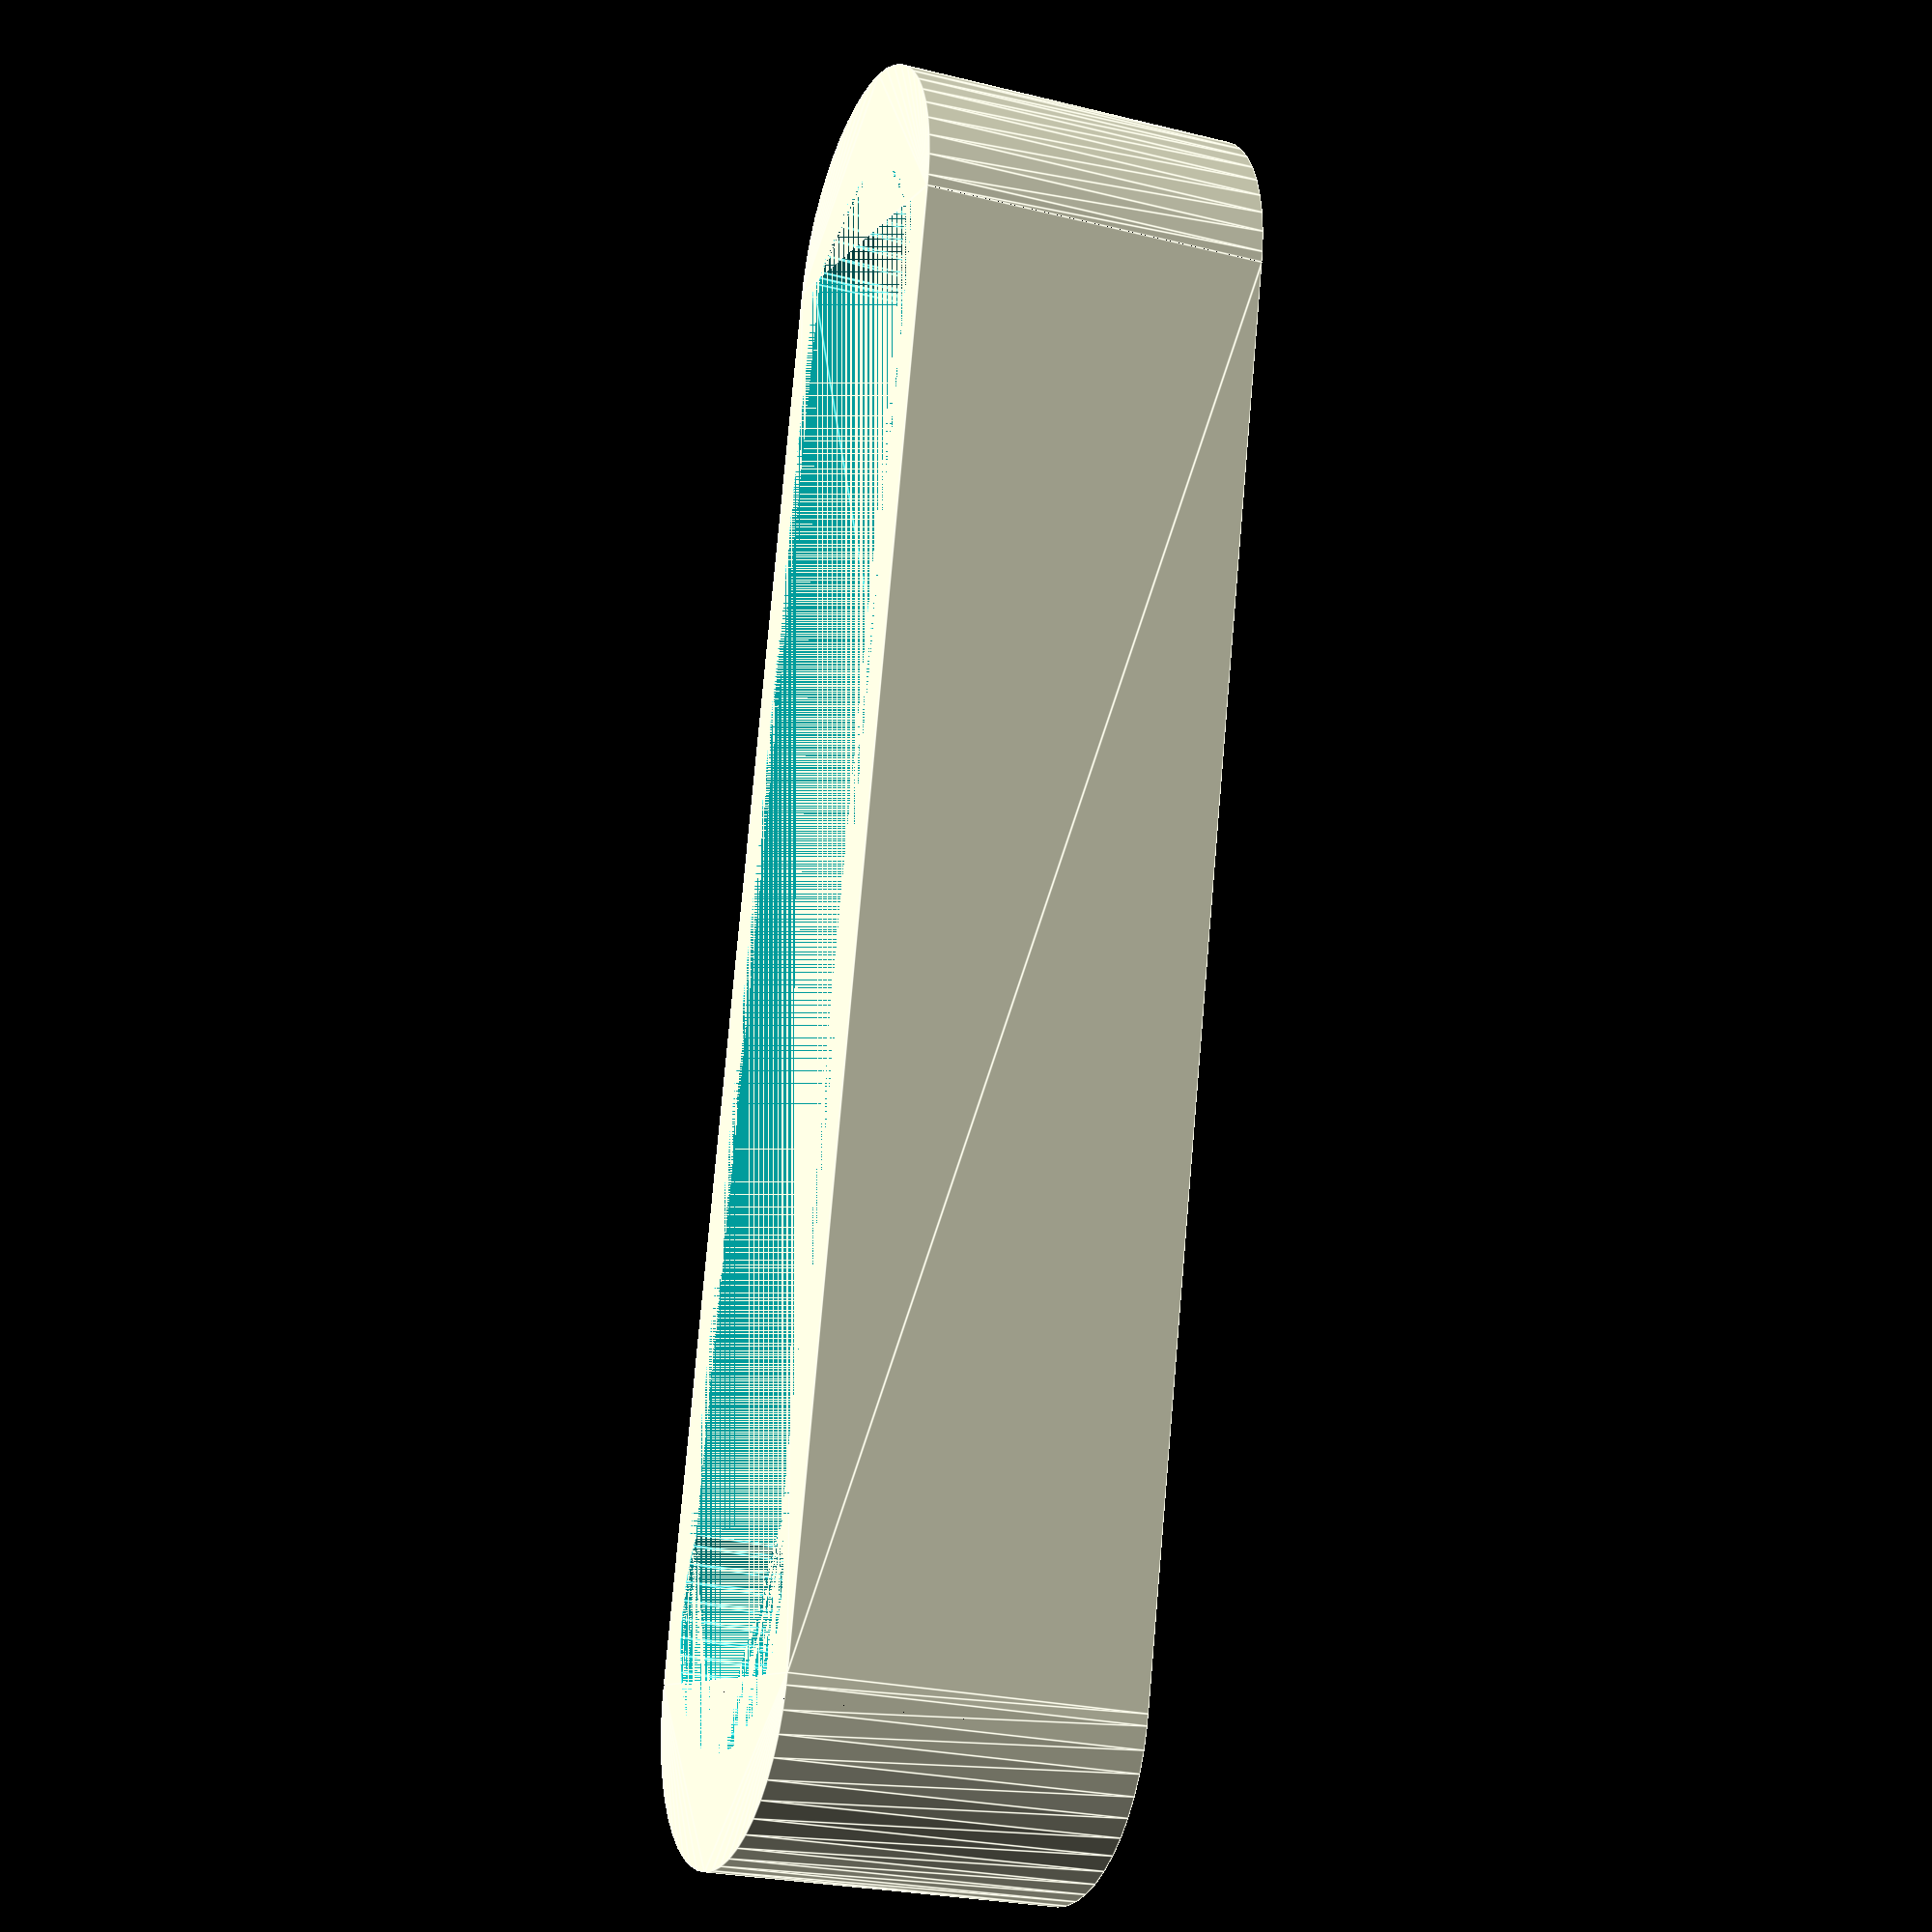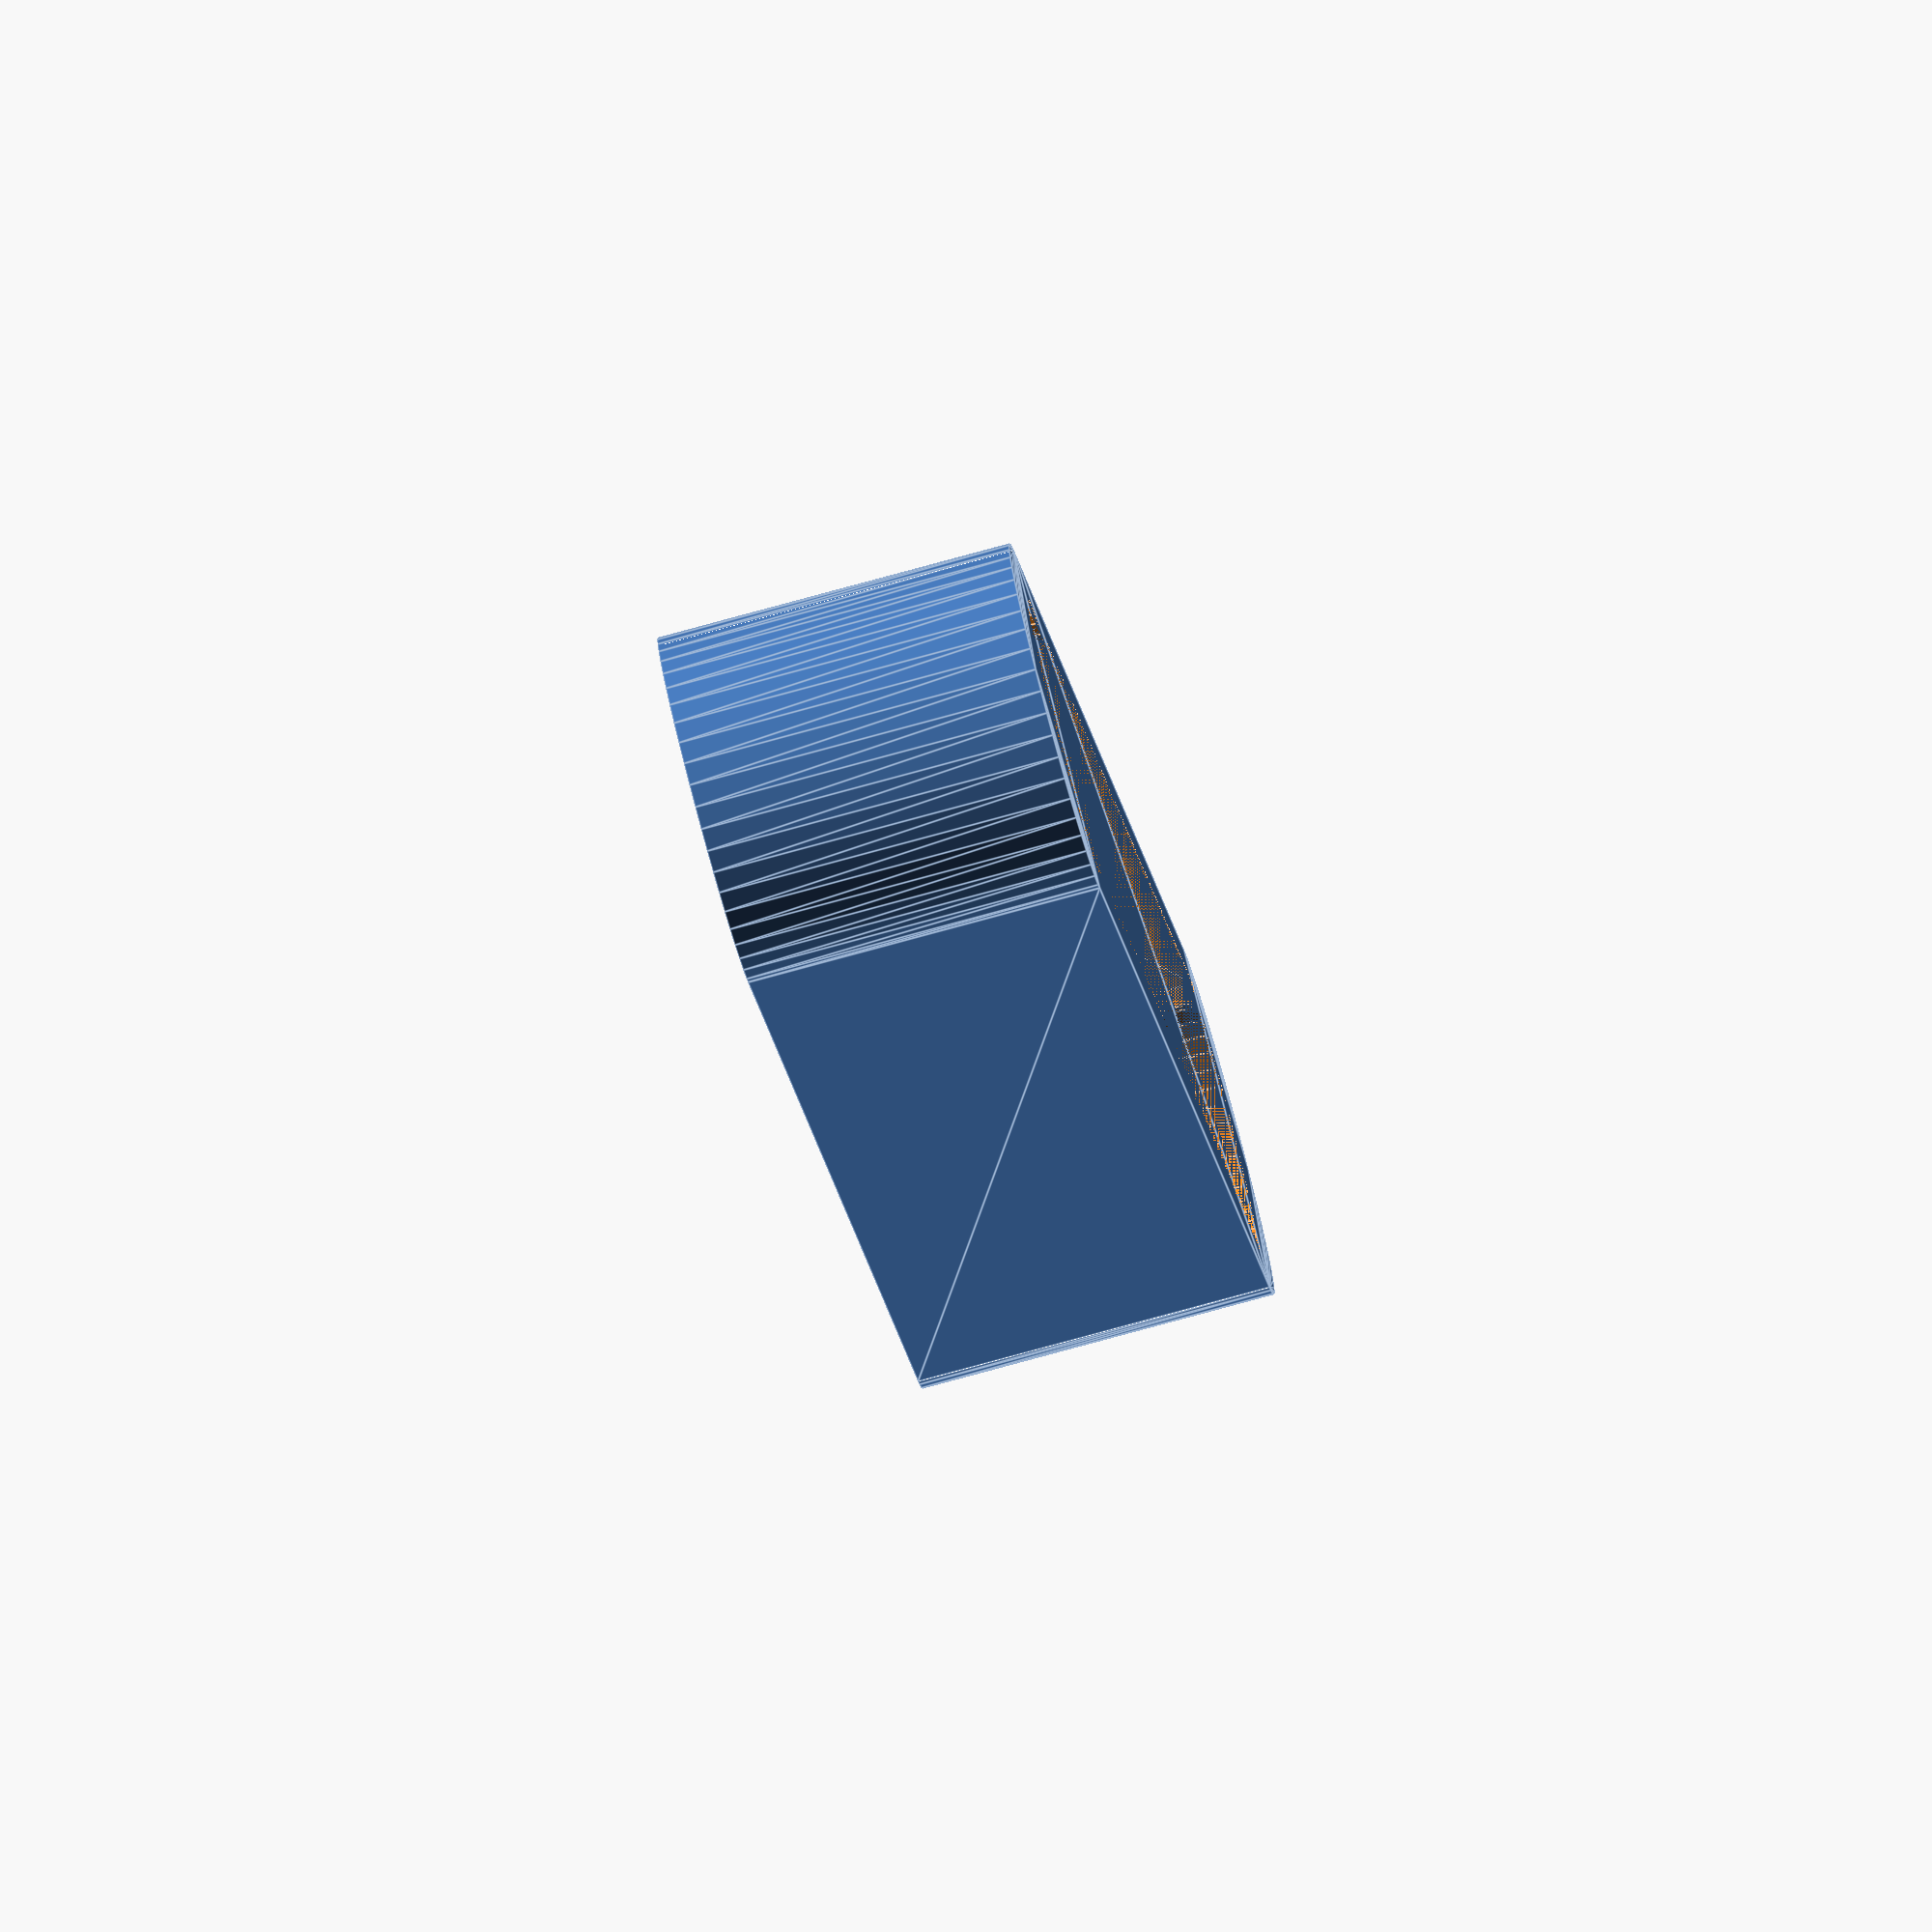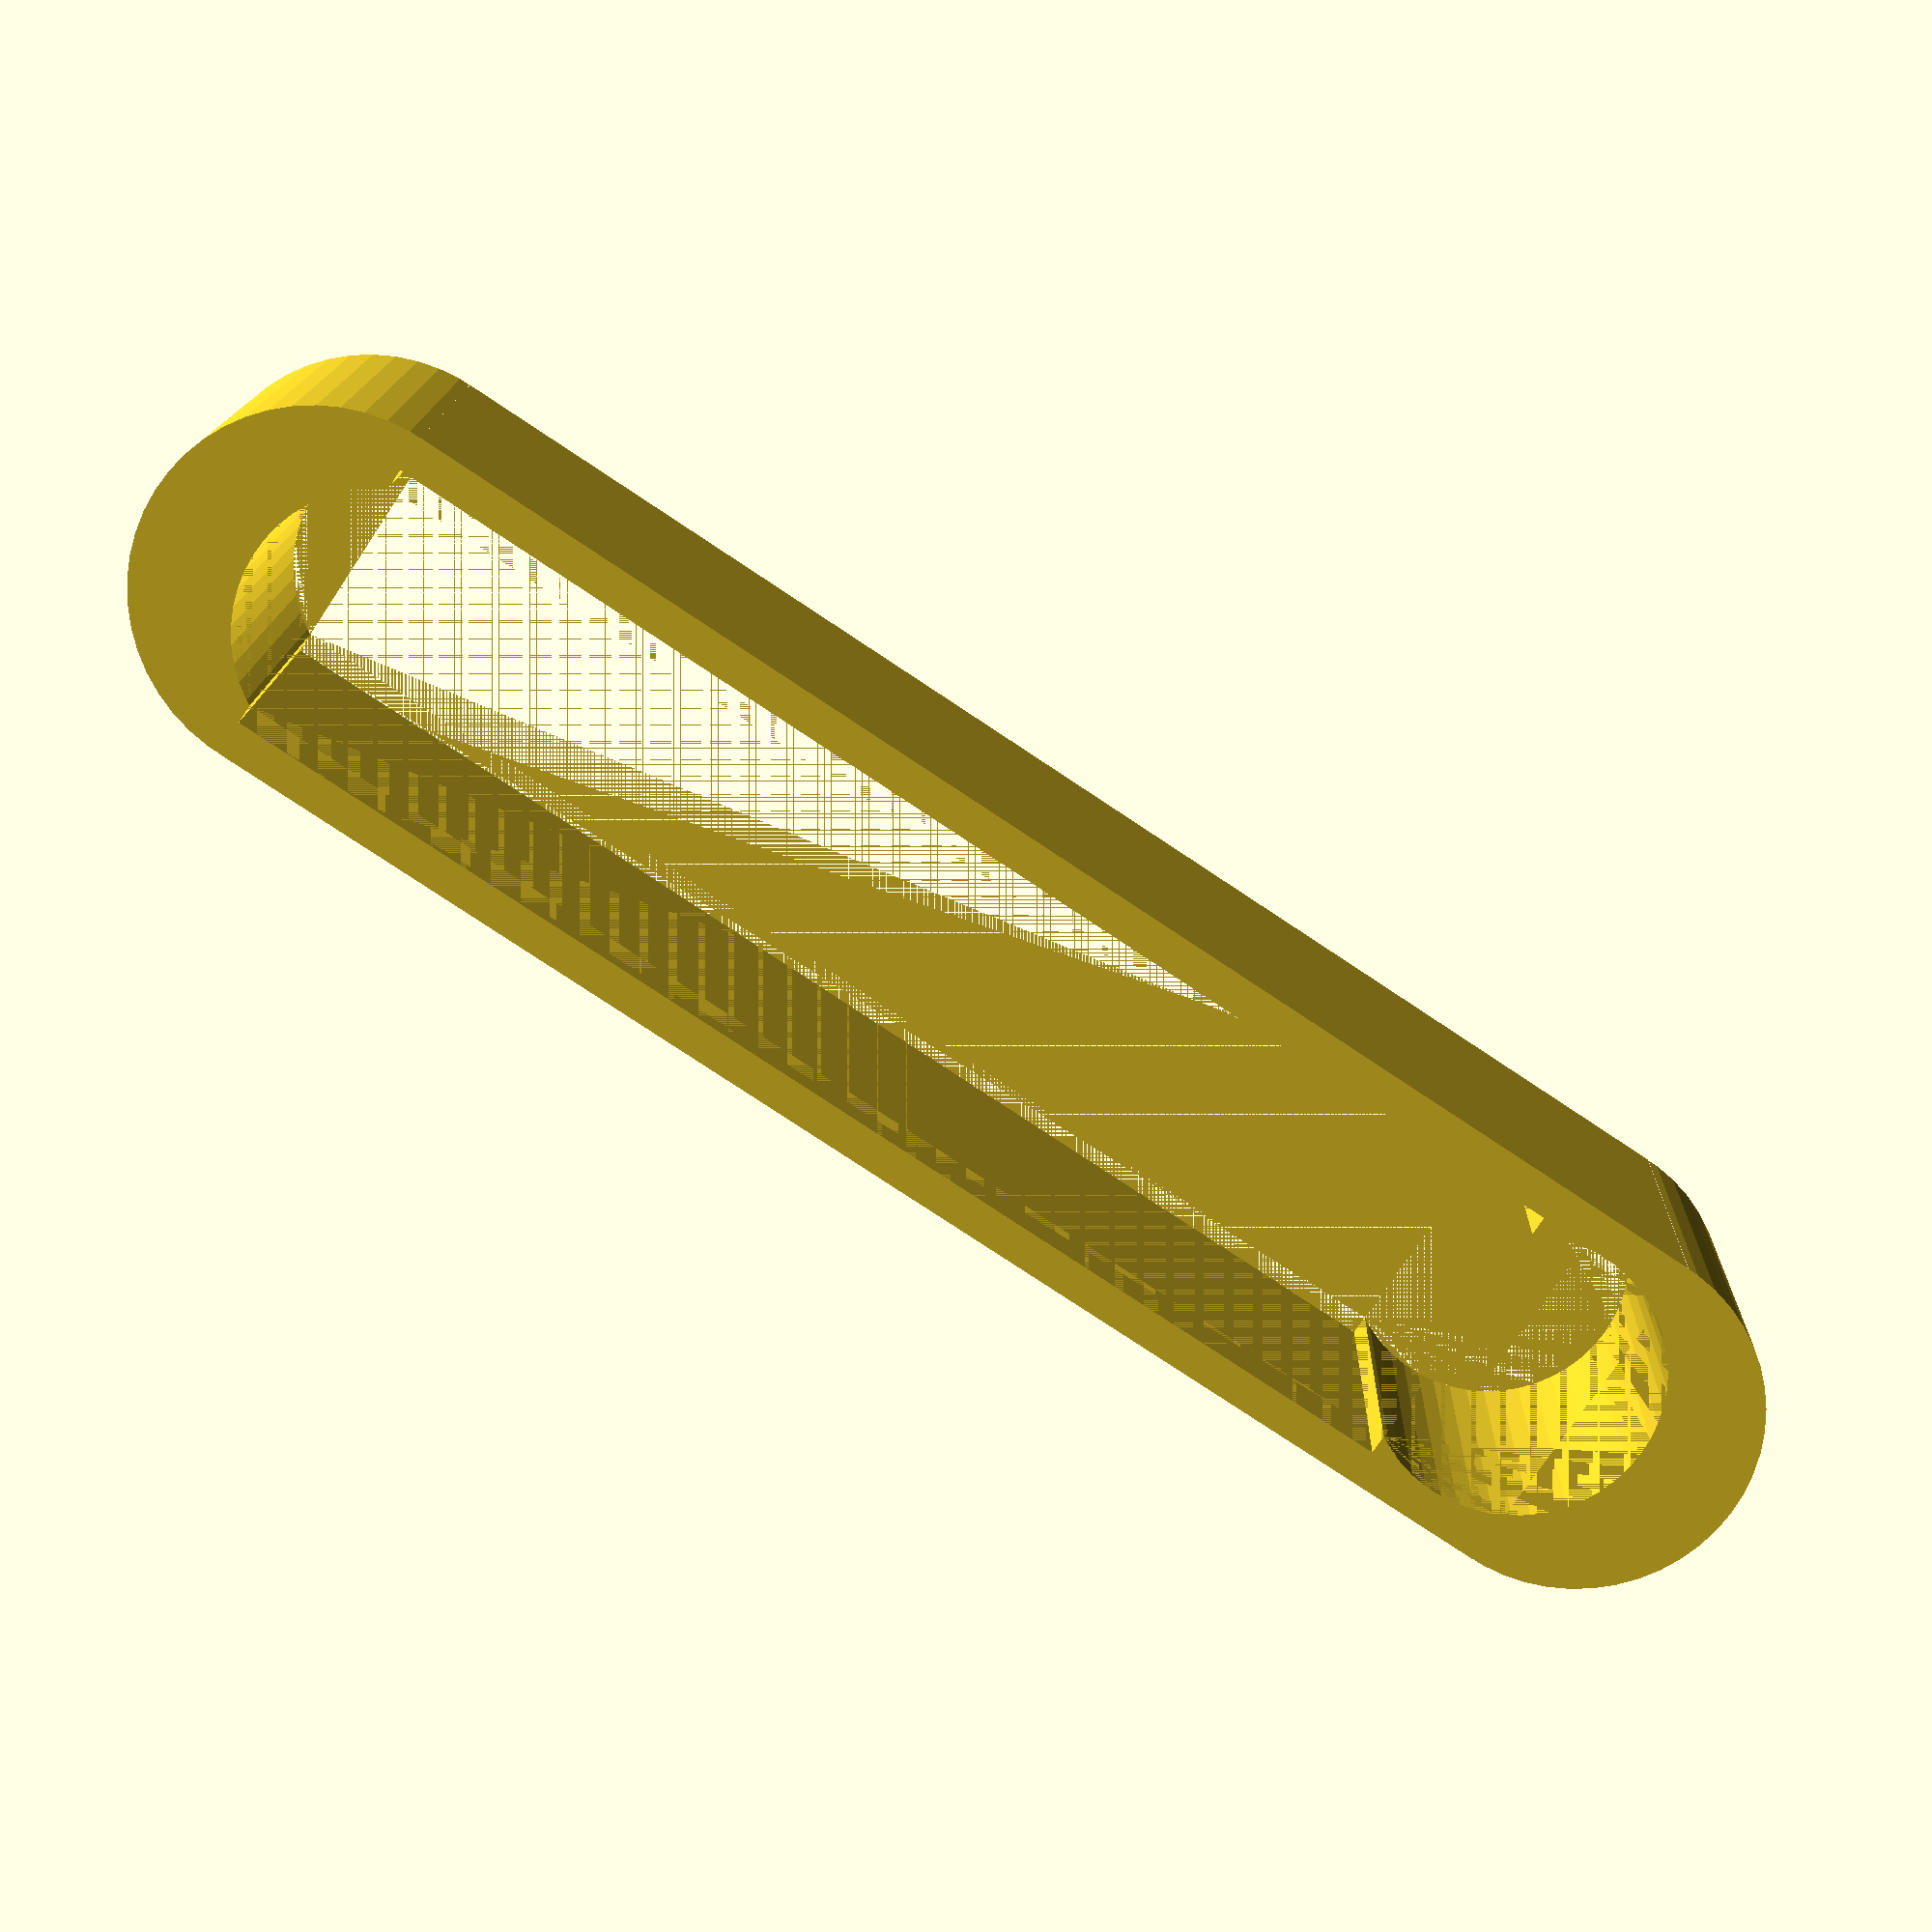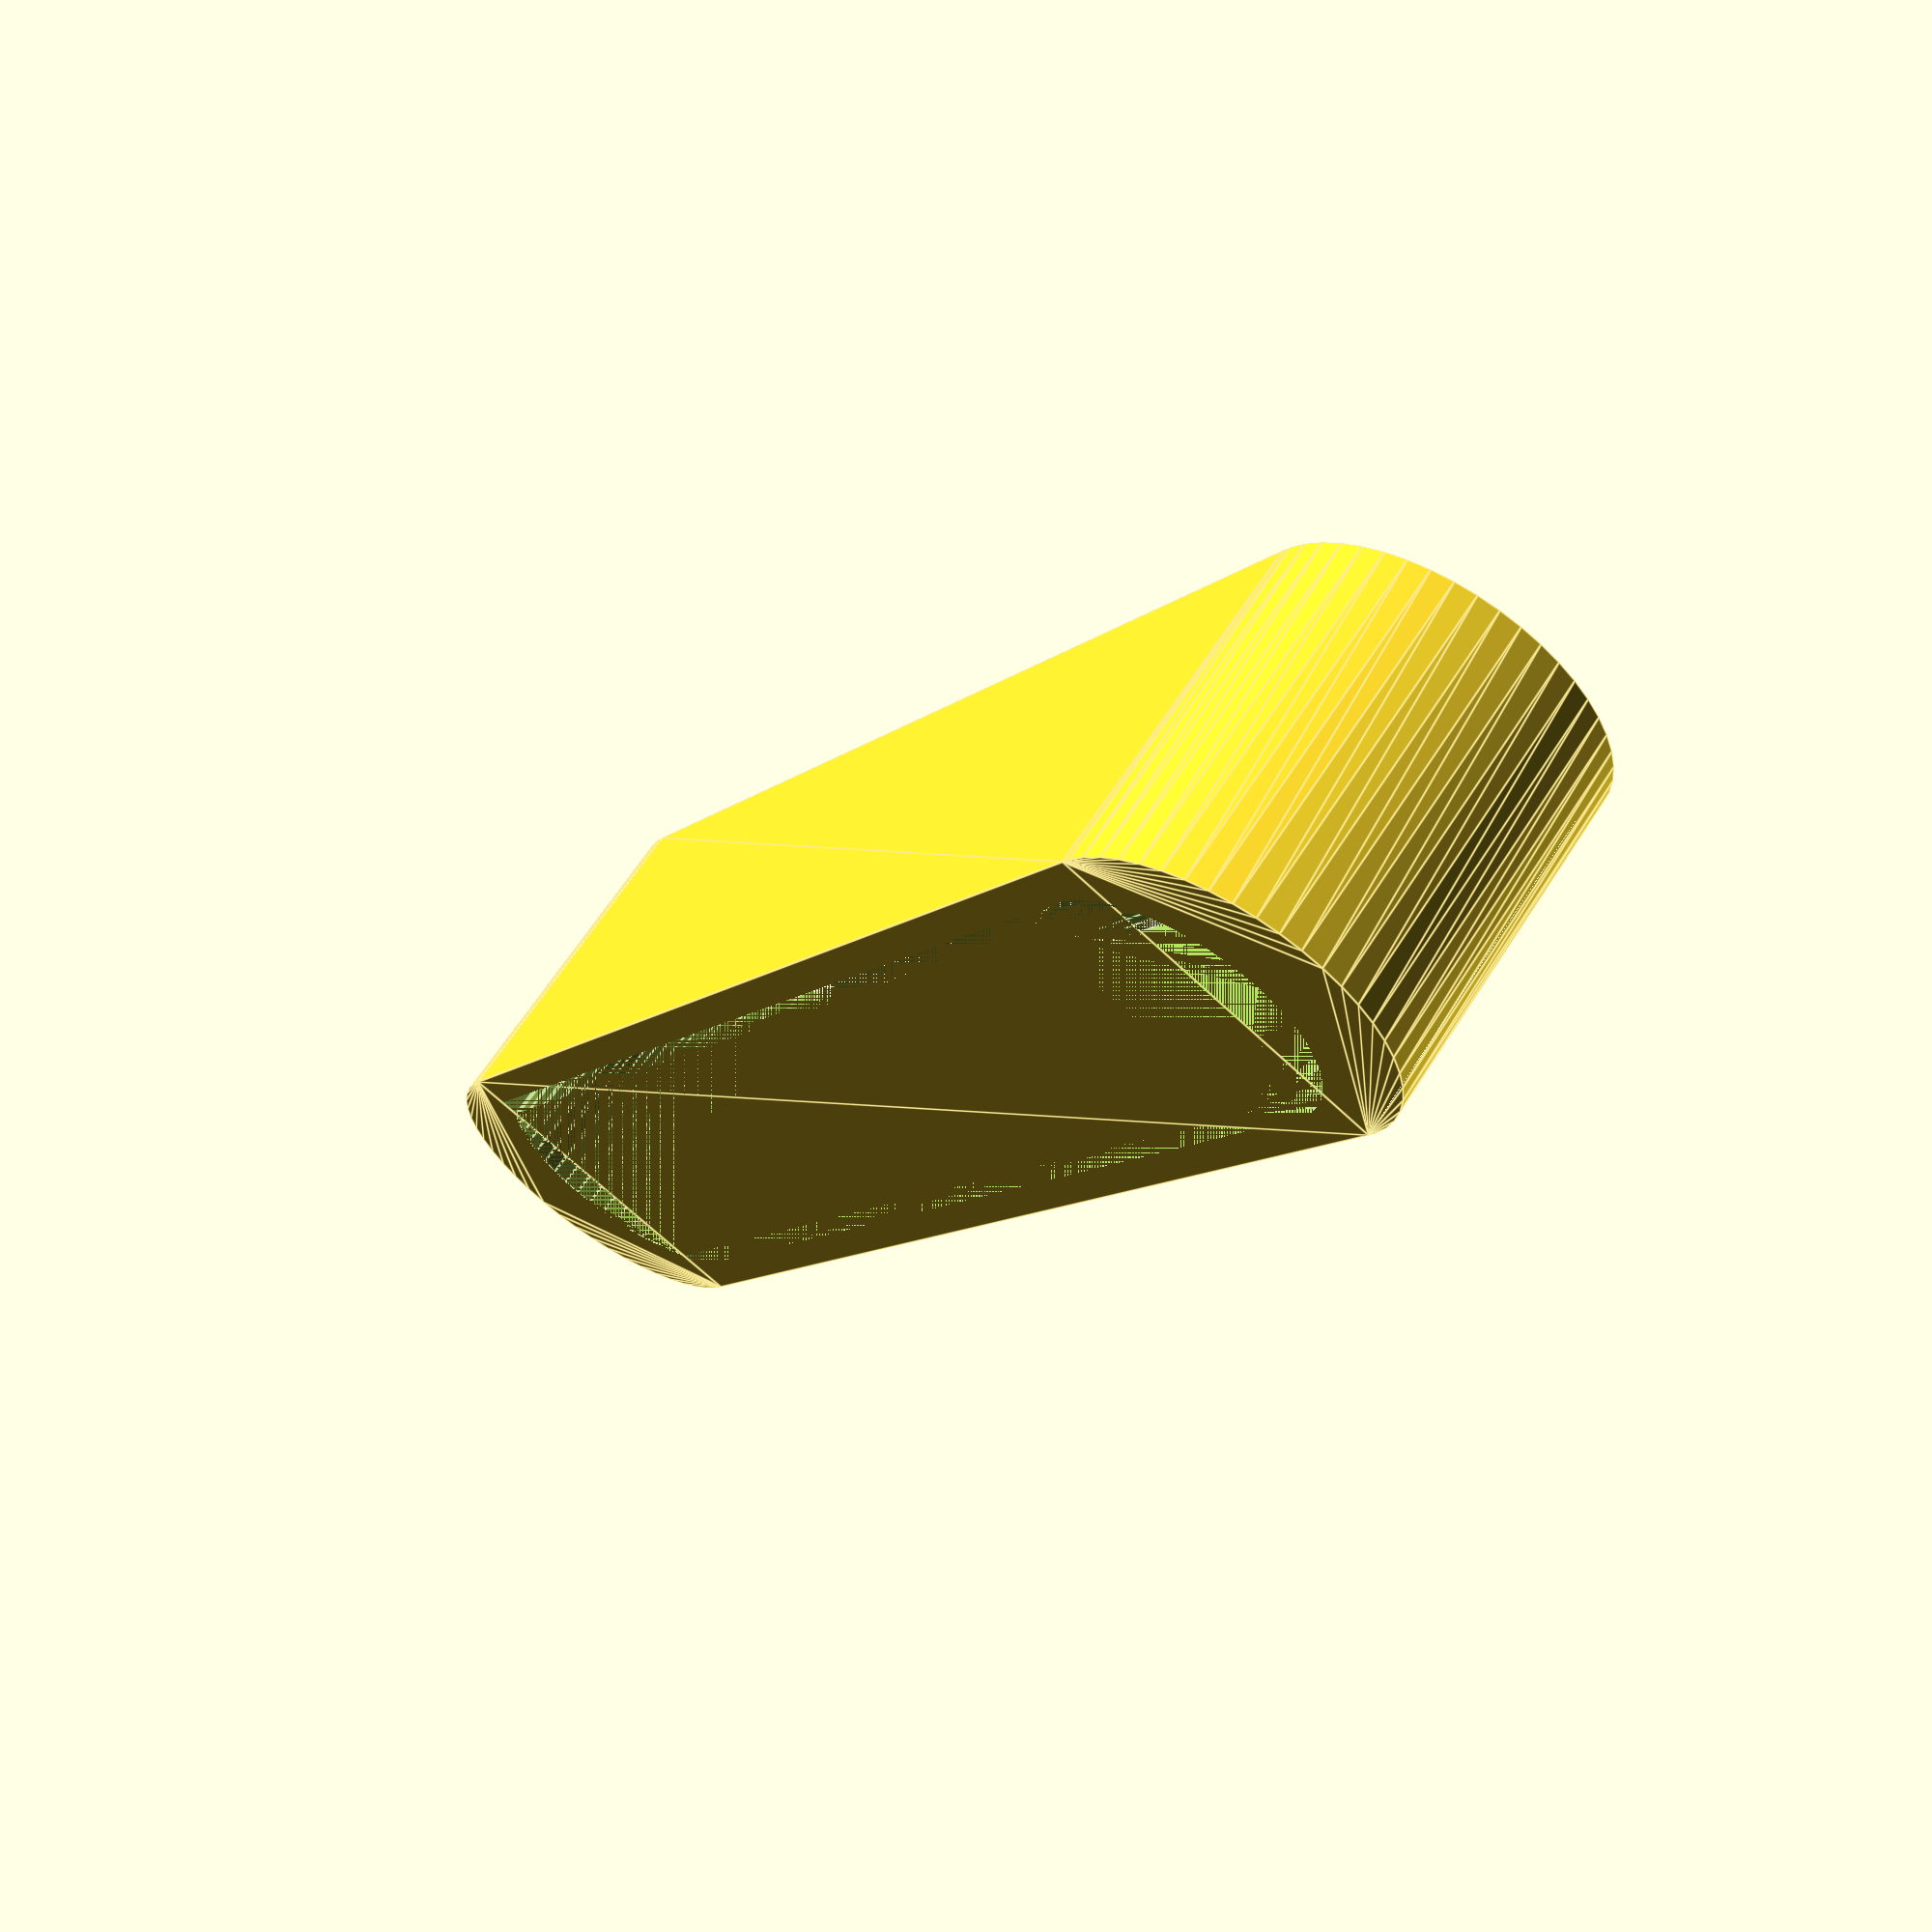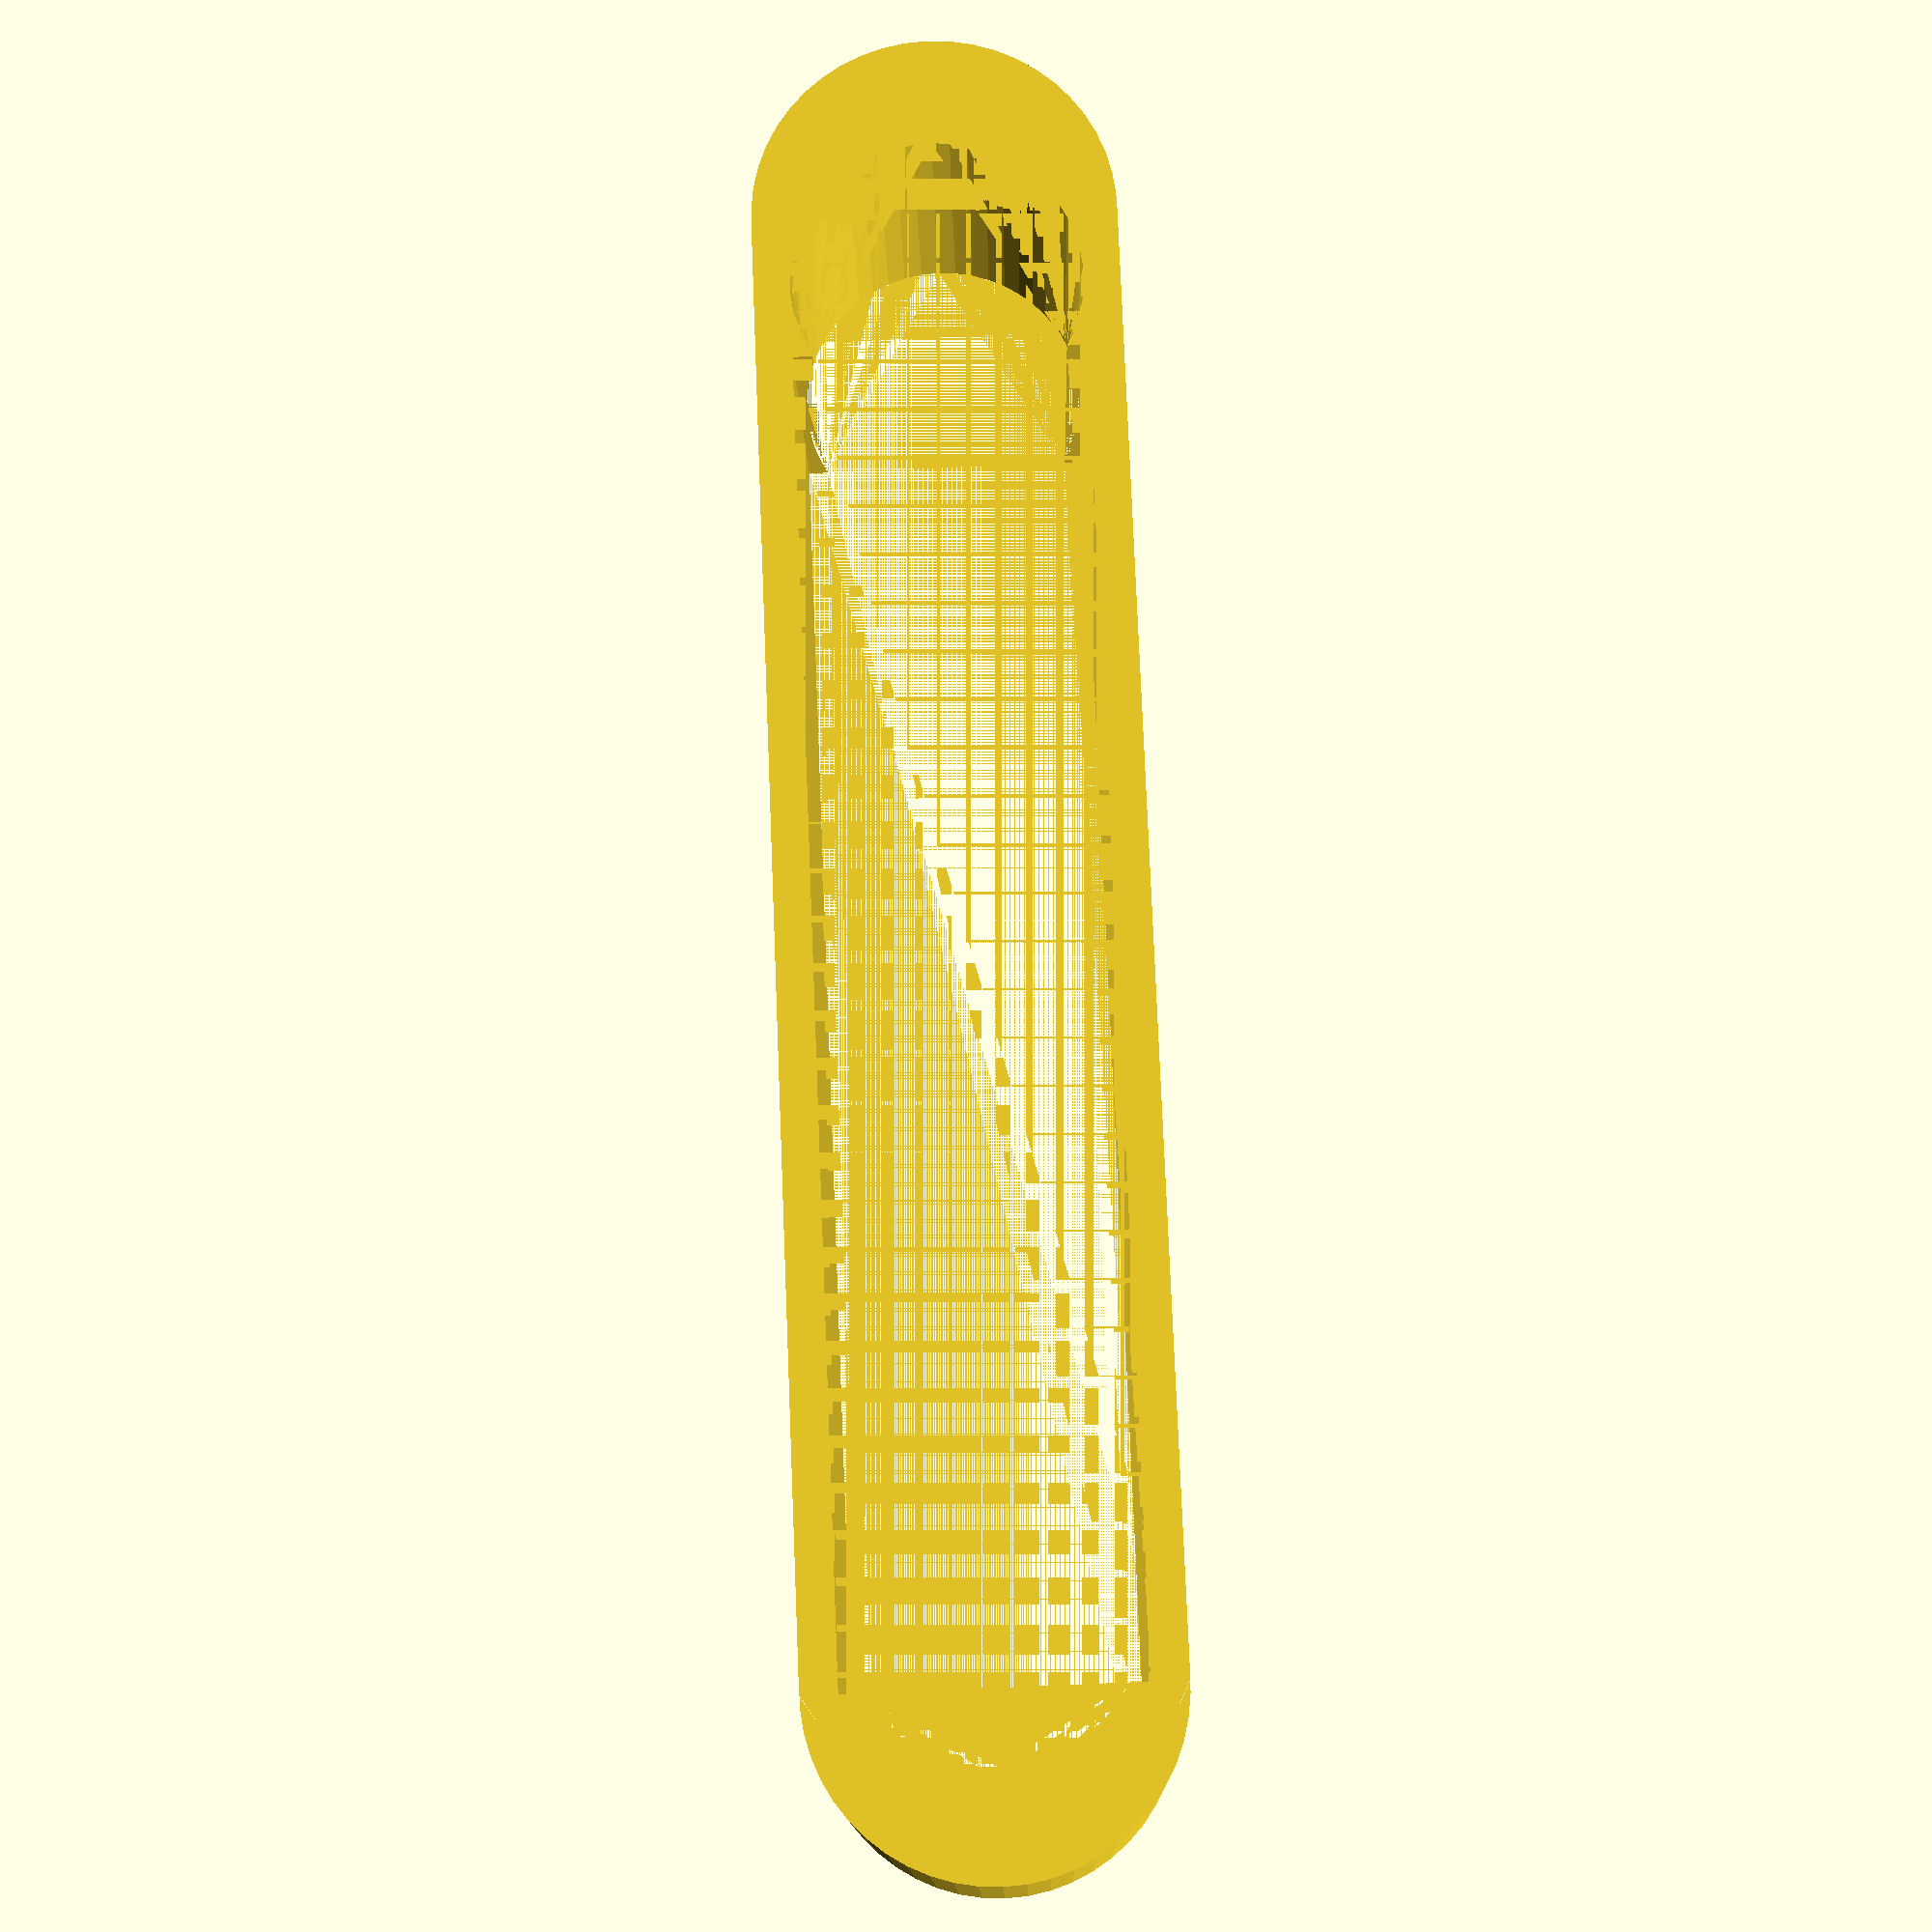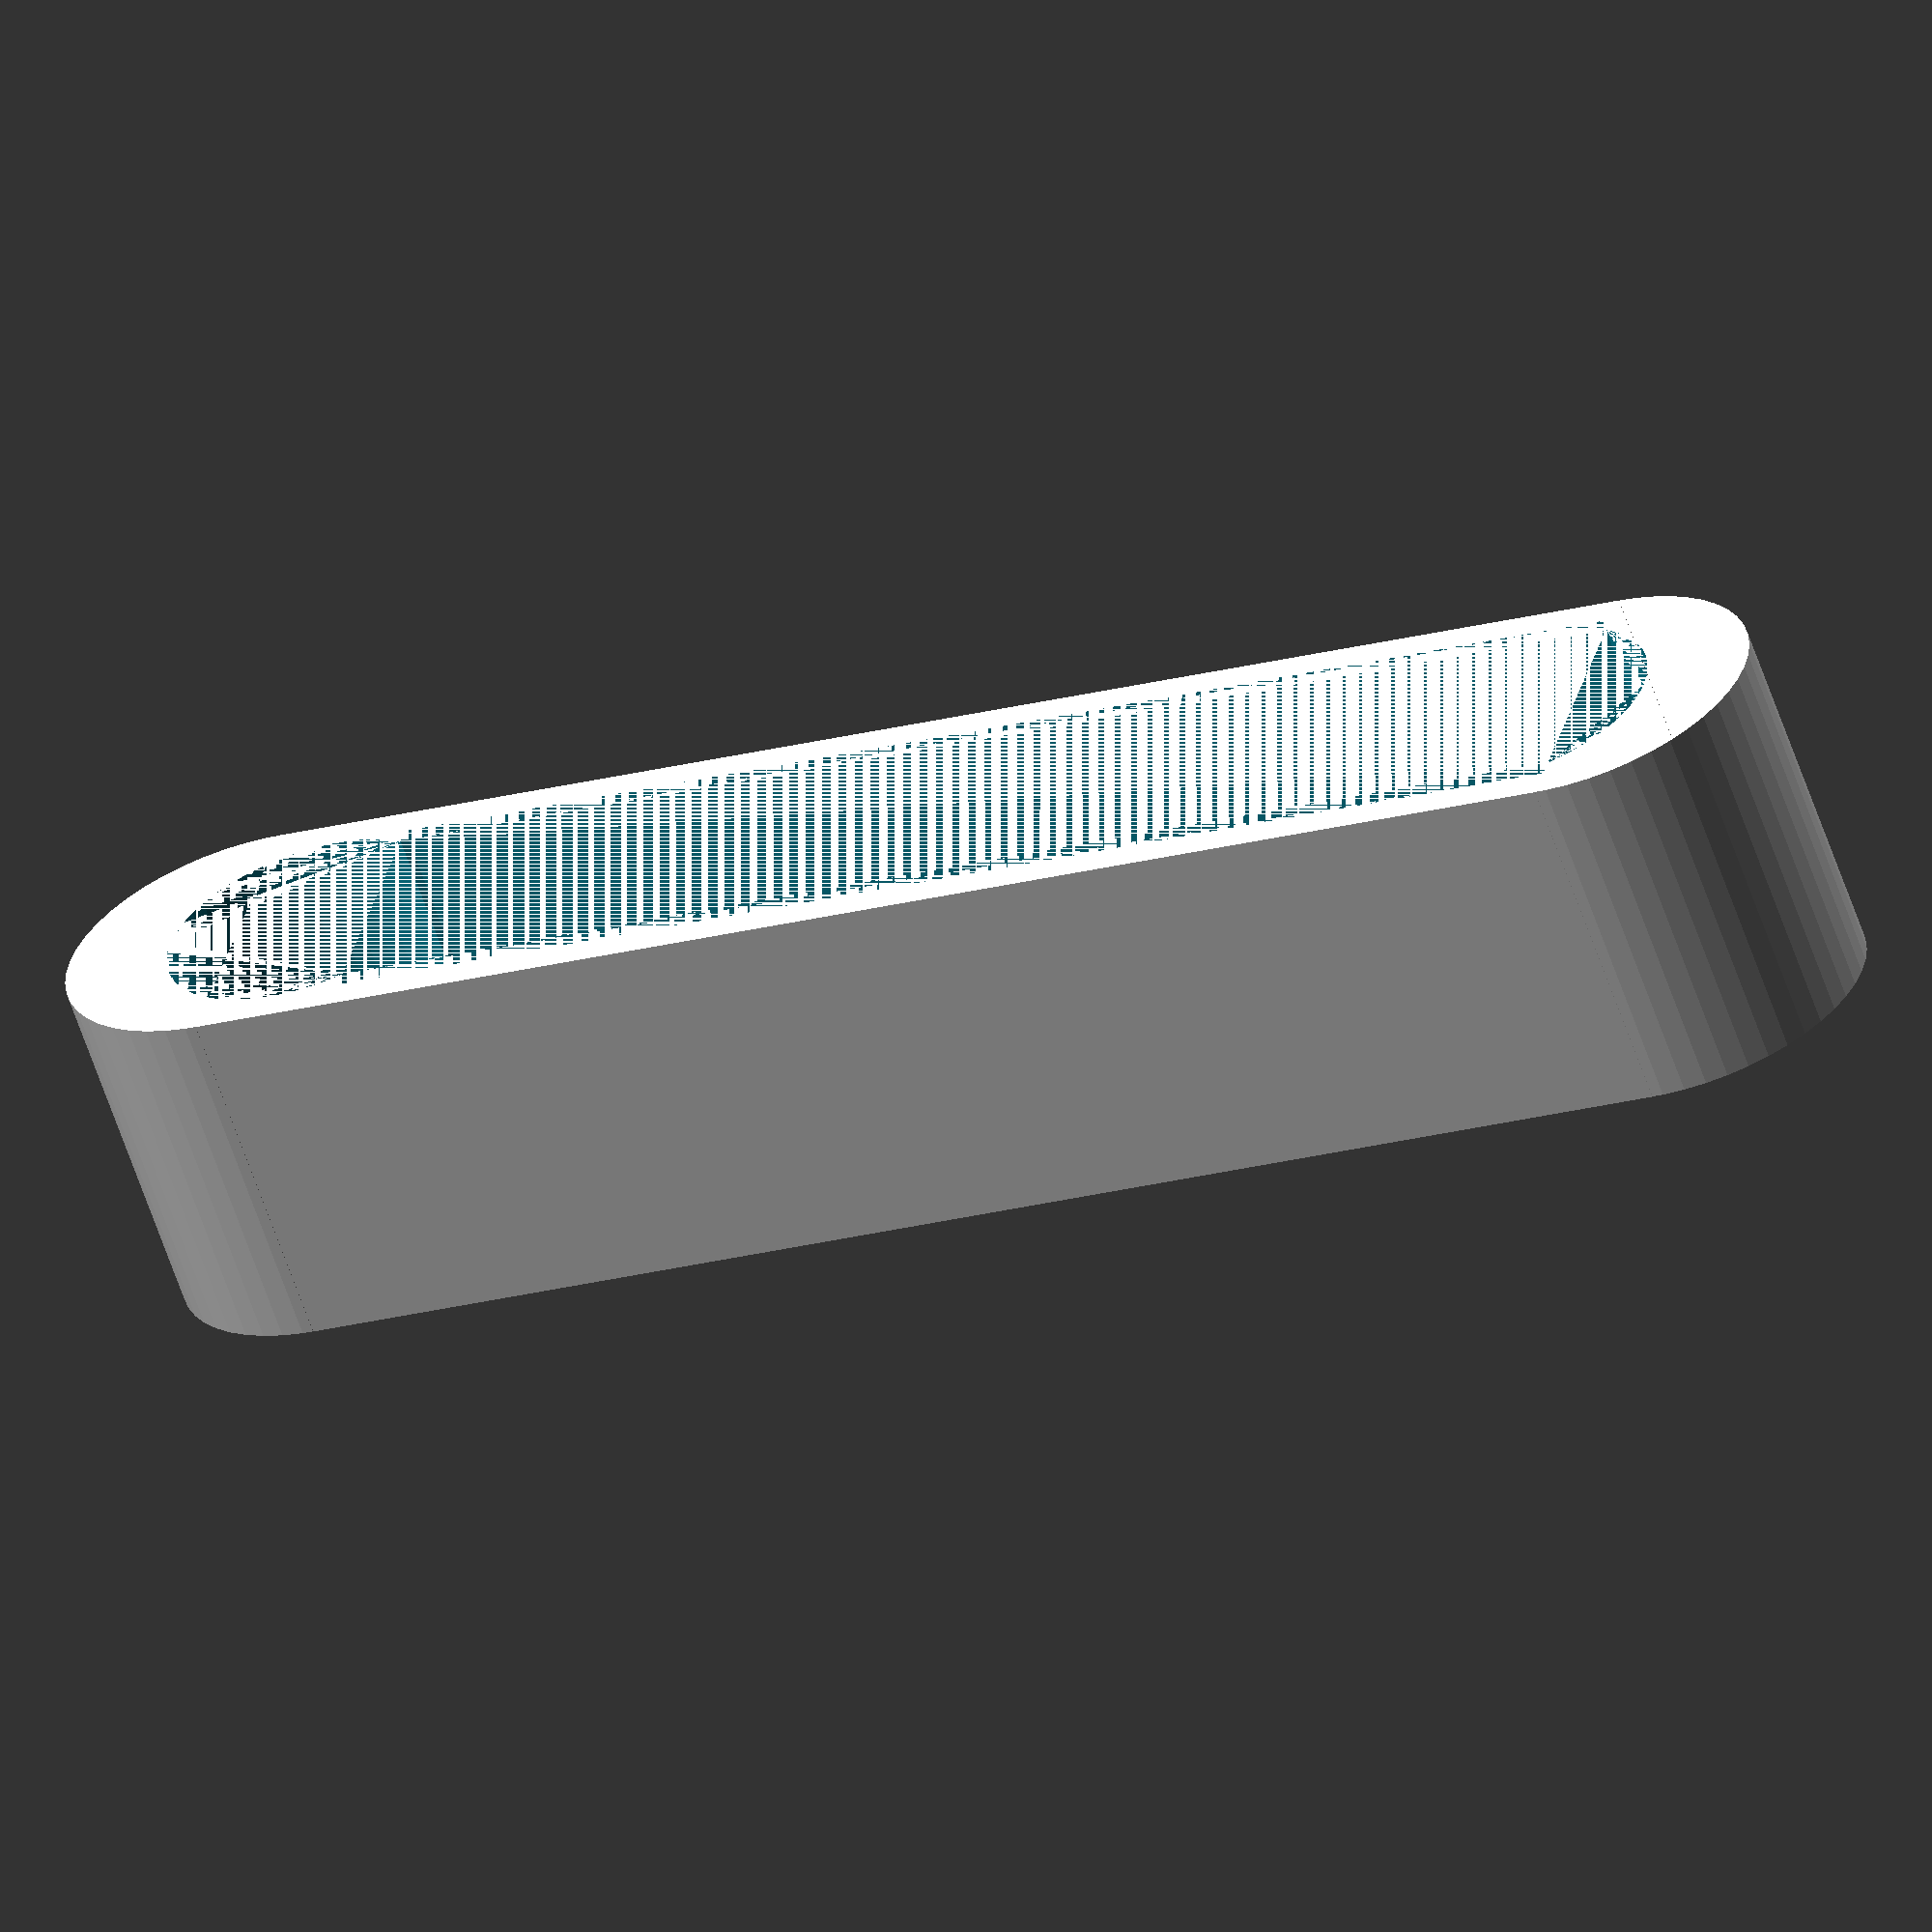
<openscad>
/*
 This file provides simple modules for dealing with complex shapes
 */


module rounded_rectangle(
  w = 5,
  l = 20,
  h = 5,
) {
  translate([w/2, 0, h/2])
  linear_extrude(height=h, center=true) {
    union() {
      translate([0, 0, 0])
      circle(d=w, $fn=50);
      translate([w*2, 0, 0])
      square([l, w], center=true);
      translate([l, 0, 0])
      circle(d=w, $fn=50);
    }
  }
}

difference() {
  rounded_rectangle();
  translate([1.5, 0, 0])
  rounded_rectangle(w=4, l=18, h=5);
}

</openscad>
<views>
elev=204.6 azim=256.8 roll=292.3 proj=p view=edges
elev=80.4 azim=116.4 roll=285.2 proj=o view=edges
elev=345.4 azim=146.4 roll=181.6 proj=p view=wireframe
elev=116.9 azim=120.4 roll=147.6 proj=p view=edges
elev=12.5 azim=272.3 roll=180.8 proj=p view=wireframe
elev=61.9 azim=194.1 roll=18.8 proj=o view=wireframe
</views>
